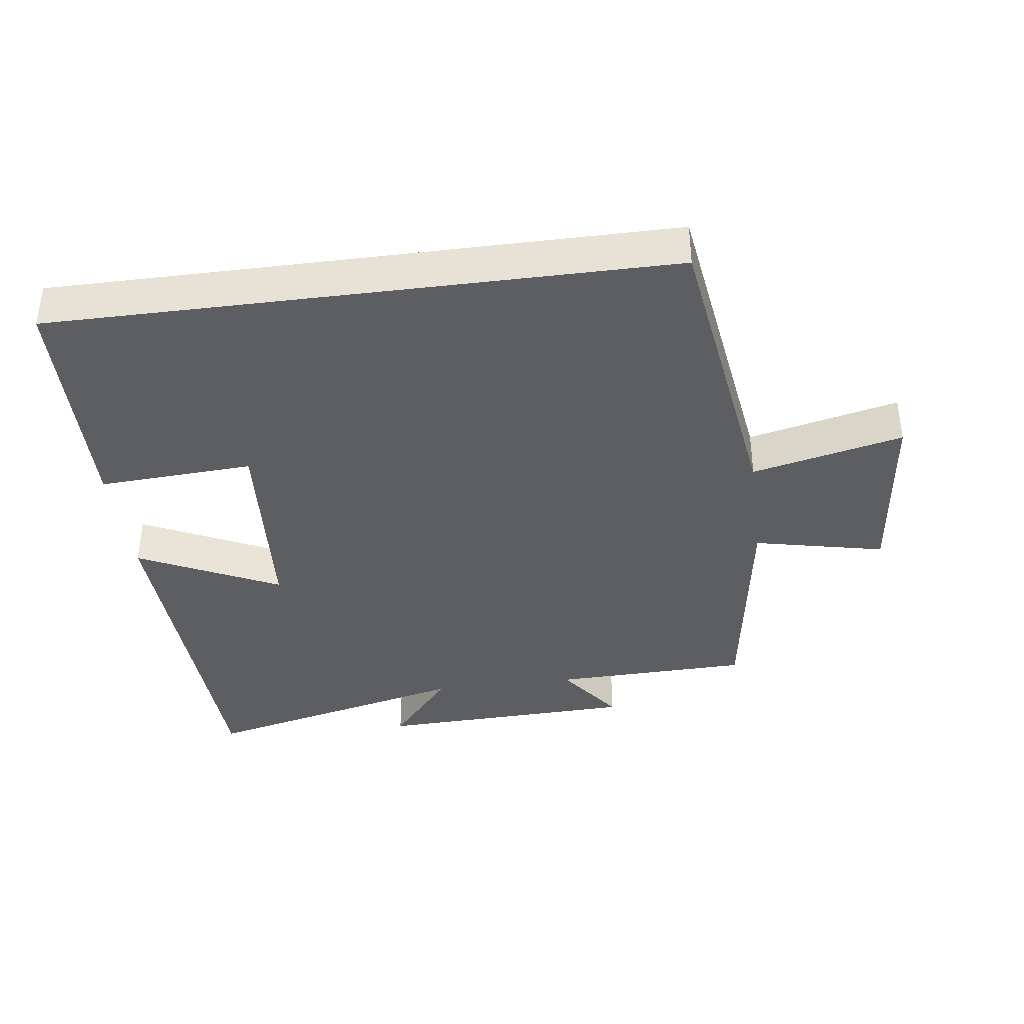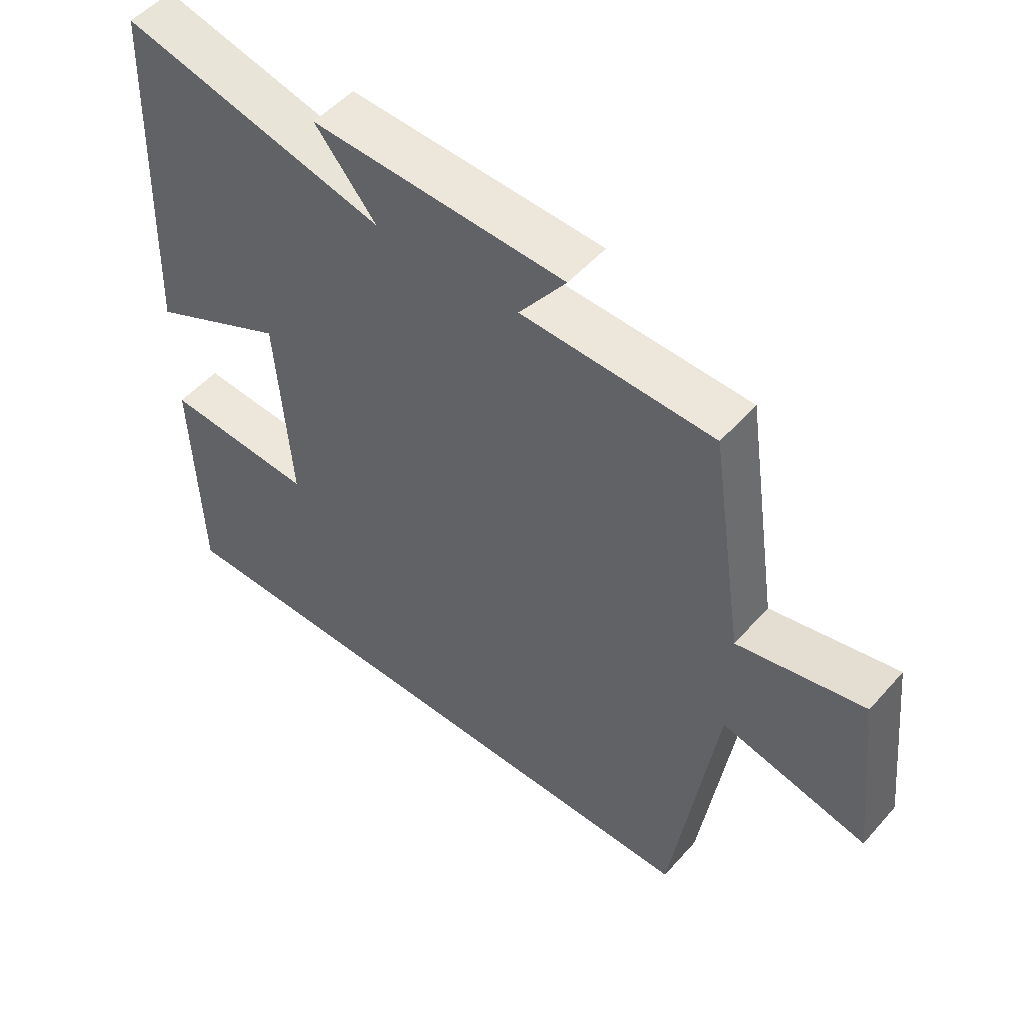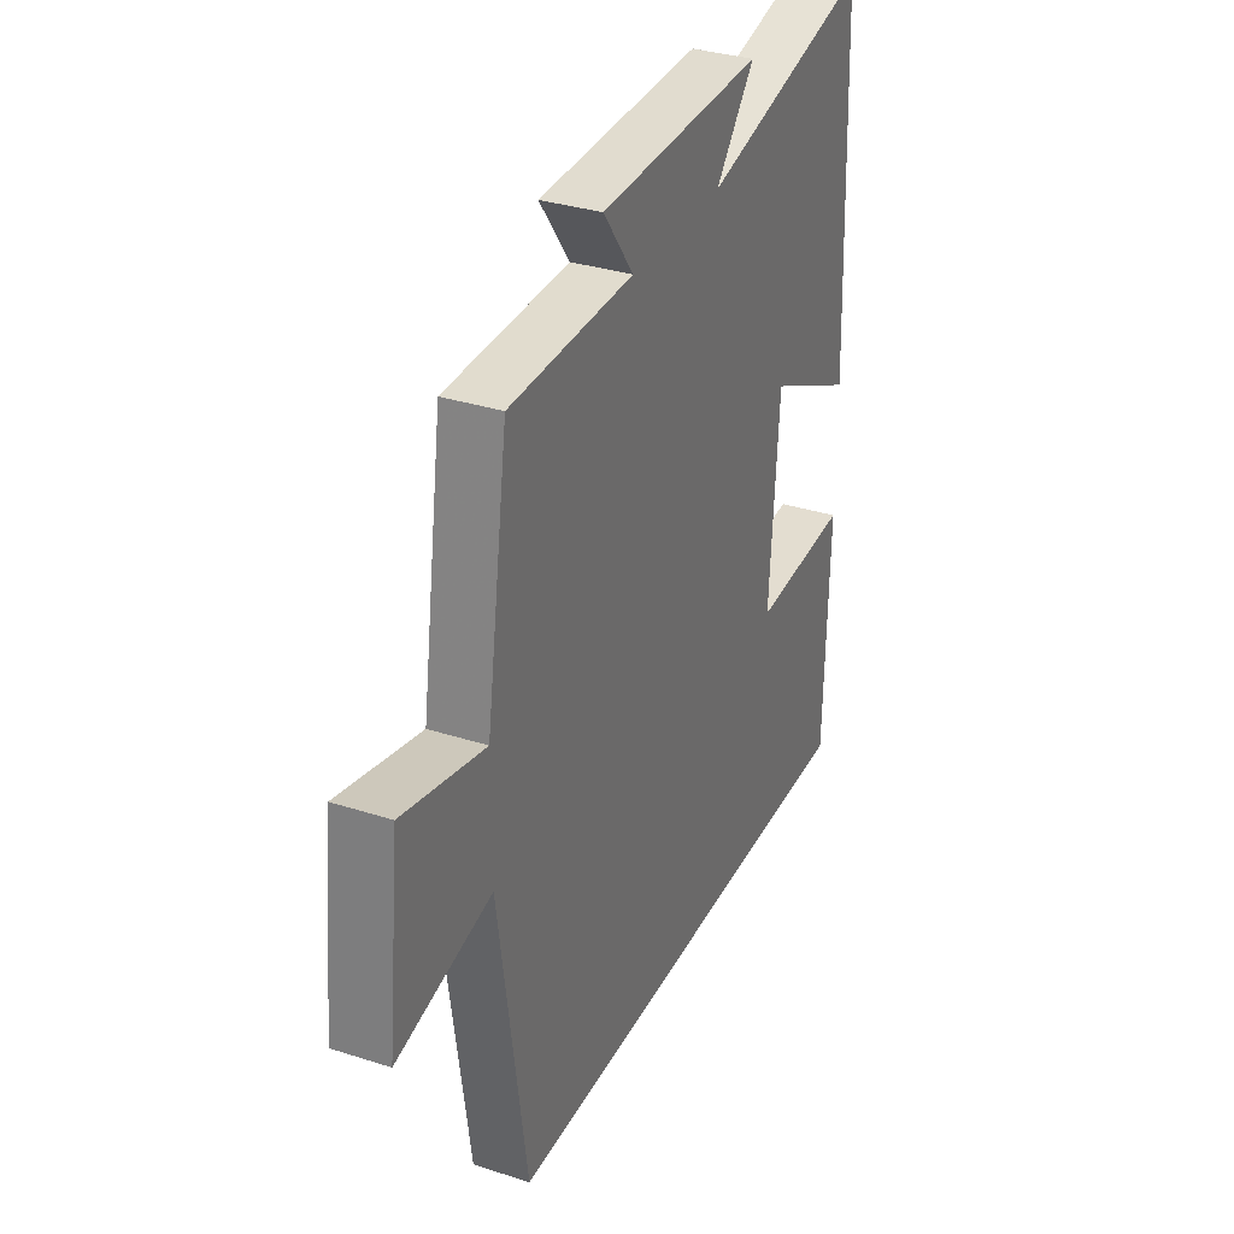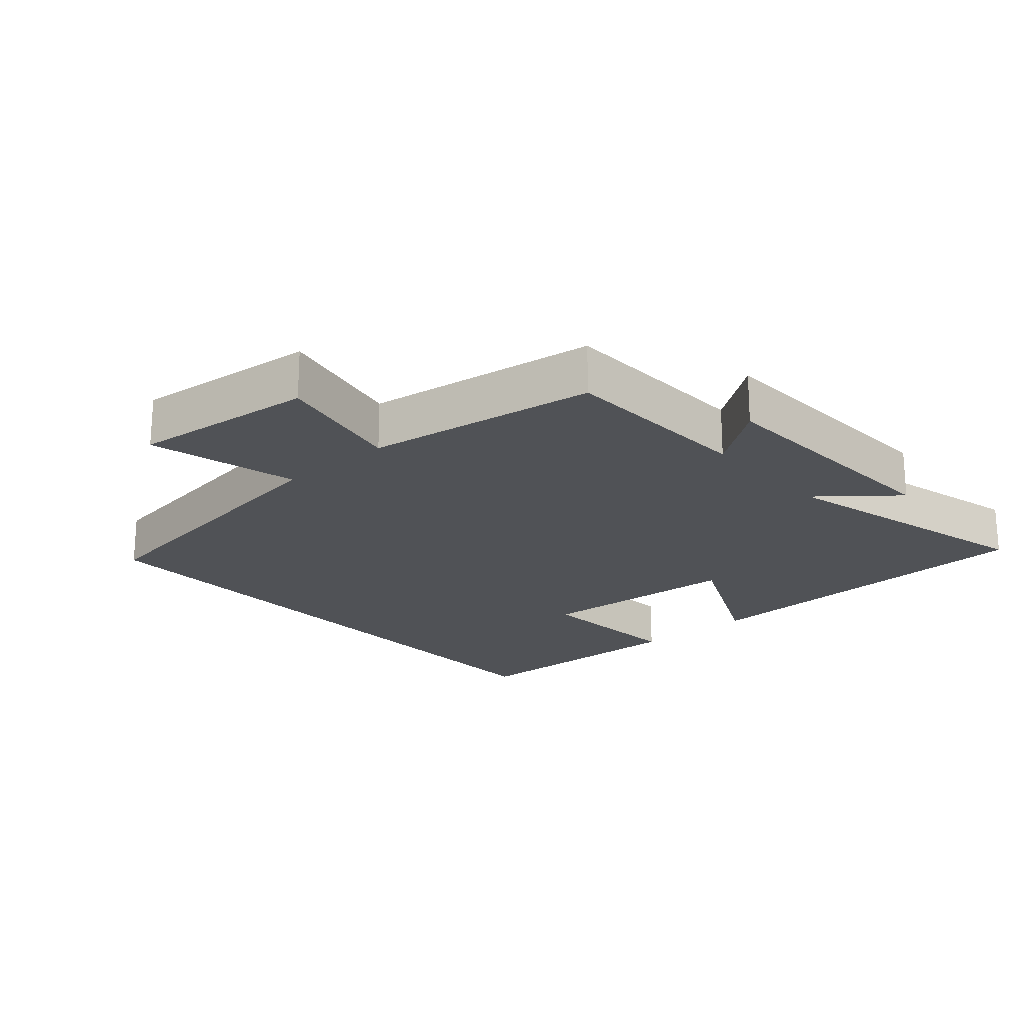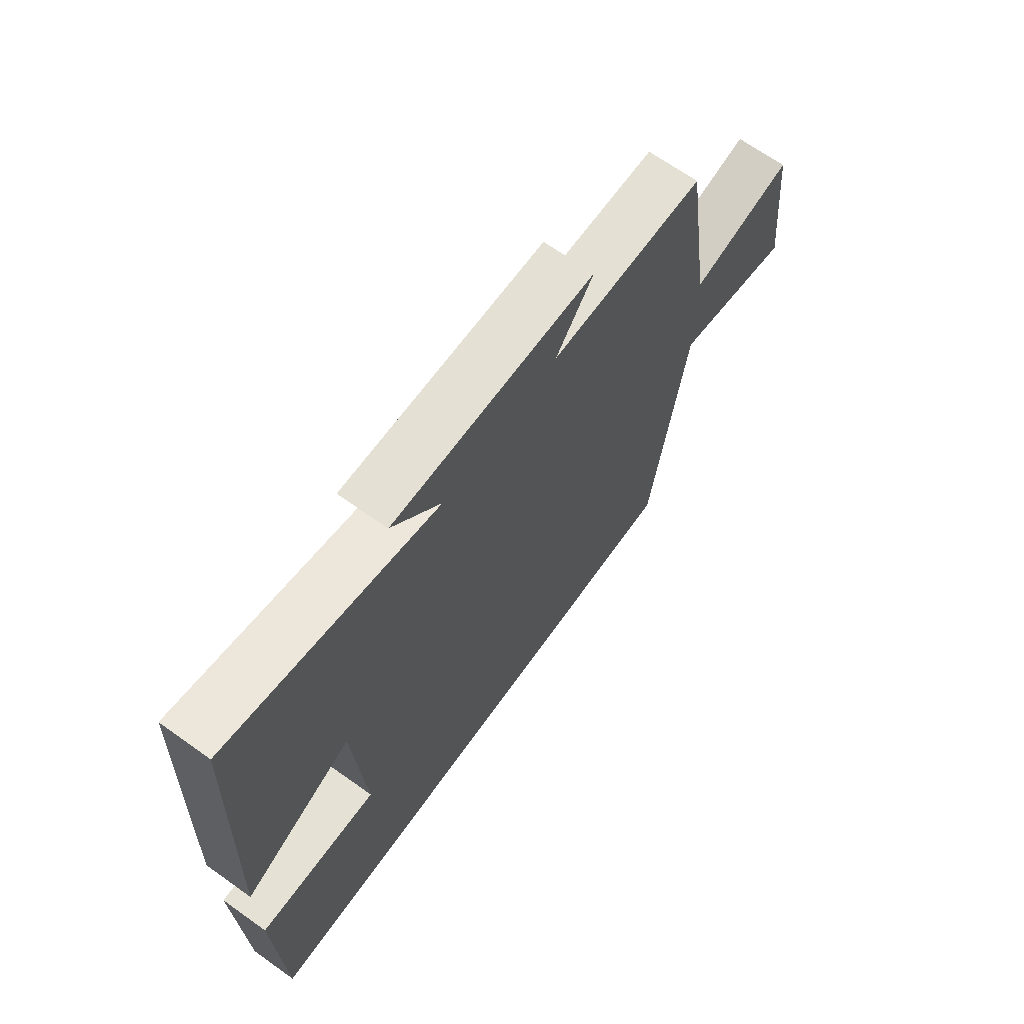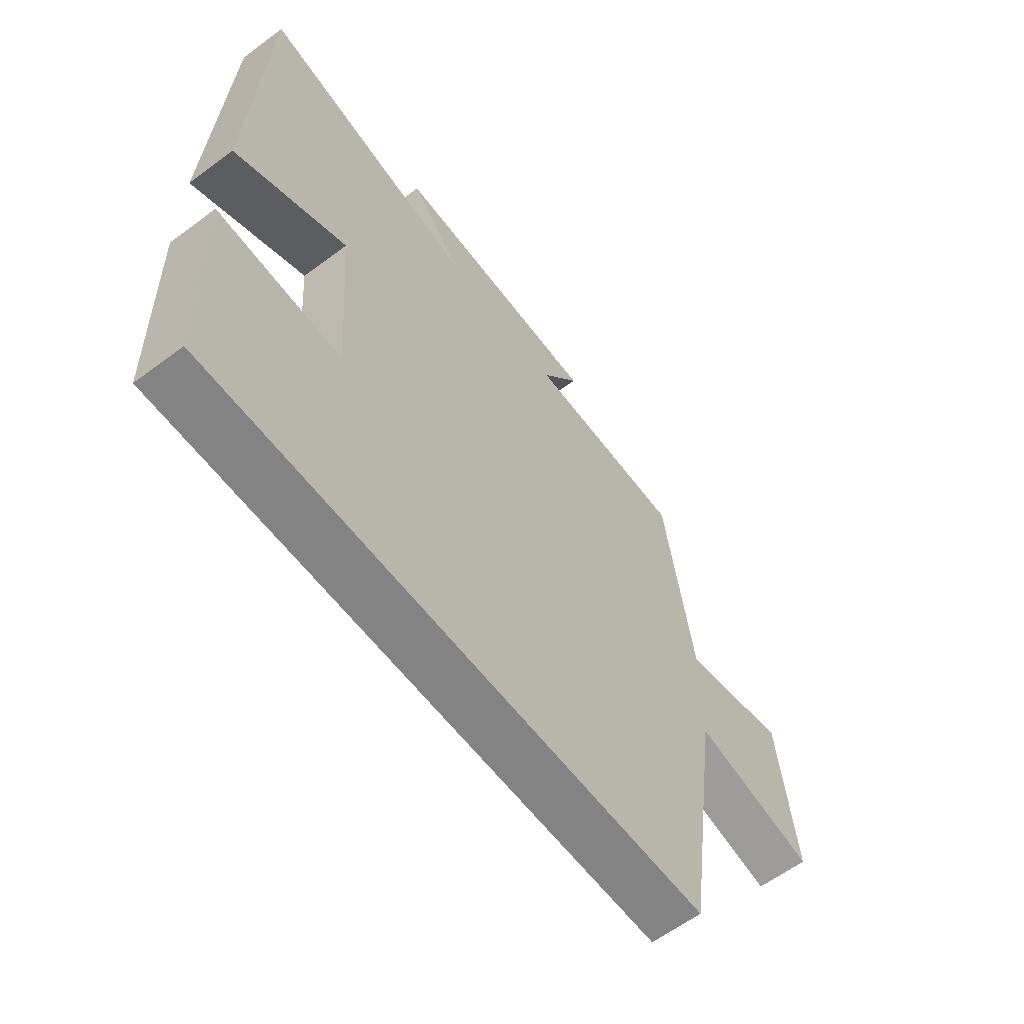
<metadata>
{"format":"obj","ext":"obj","renderer":"f3d","projection":"perspective","resolution":1024,"background":"white","views":[{"elev":-38.2,"azim":-172.5,"up":"+Y"},{"elev":51.7,"azim":-140.0,"up":"+Z"},{"elev":32.9,"azim":-66.0,"up":"+Z"},{"elev":-21.0,"azim":-48.3,"up":"+Y"},{"elev":67.7,"azim":125.5,"up":"+Z"},{"elev":-61.2,"azim":127.3,"up":"+Z"}]}
</metadata>
<code>
v -0.433 0.07 -0.5
v -0.5 0.07 -0.038
v -0.726 0.07 -0.091
v -0.696 0.07 0.187
v -0.5 0.07 0.144
v -0.448 0.07 0.492
v -0.152 0.07 0.5
v -0.224 0.07 0.599
v 0.166 0.07 0.613
v 0.072 0.07 0.5
v 0.478 0.07 0.598
v 0.5 0.07 0.053
v 0.289 0.07 0.155
v 0.267 0.07 -0.153
v 0.5 0.07 -0.139
v 0.49 0.07 -0.5
v -0.433 0 -0.5
v -0.5 0 -0.038
v -0.726 0 -0.091
v -0.696 0 0.187
v -0.5 0 0.144
v -0.448 0 0.492
v -0.152 0 0.5
v -0.224 0 0.599
v 0.166 0 0.613
v 0.072 0 0.5
v 0.478 0 0.598
v 0.5 0 0.053
v 0.289 0 0.155
v 0.267 0 -0.153
v 0.5 0 -0.139
v 0.49 0 -0.5
f 14 15 16 1
f 13 14 1 2
f 10 11 12 13
f 10 13 2 3
f 7 8 9 10
f 5 6 7 10
f 5 10 3
f 3 4 5
f 17 32 31 30
f 18 17 30 29
f 29 28 27 26
f 19 18 29 26
f 26 25 24 23
f 26 23 22 21
f 19 26 21
f 21 20 19
f 1 17 18 2
f 2 18 19 3
f 3 19 20 4
f 4 20 21 5
f 5 21 22 6
f 6 22 23 7
f 7 23 24 8
f 8 24 25 9
f 9 25 26 10
f 10 26 27 11
f 11 27 28 12
f 12 28 29 13
f 13 29 30 14
f 14 30 31 15
f 15 31 32 16
f 16 32 17 1

</code>
